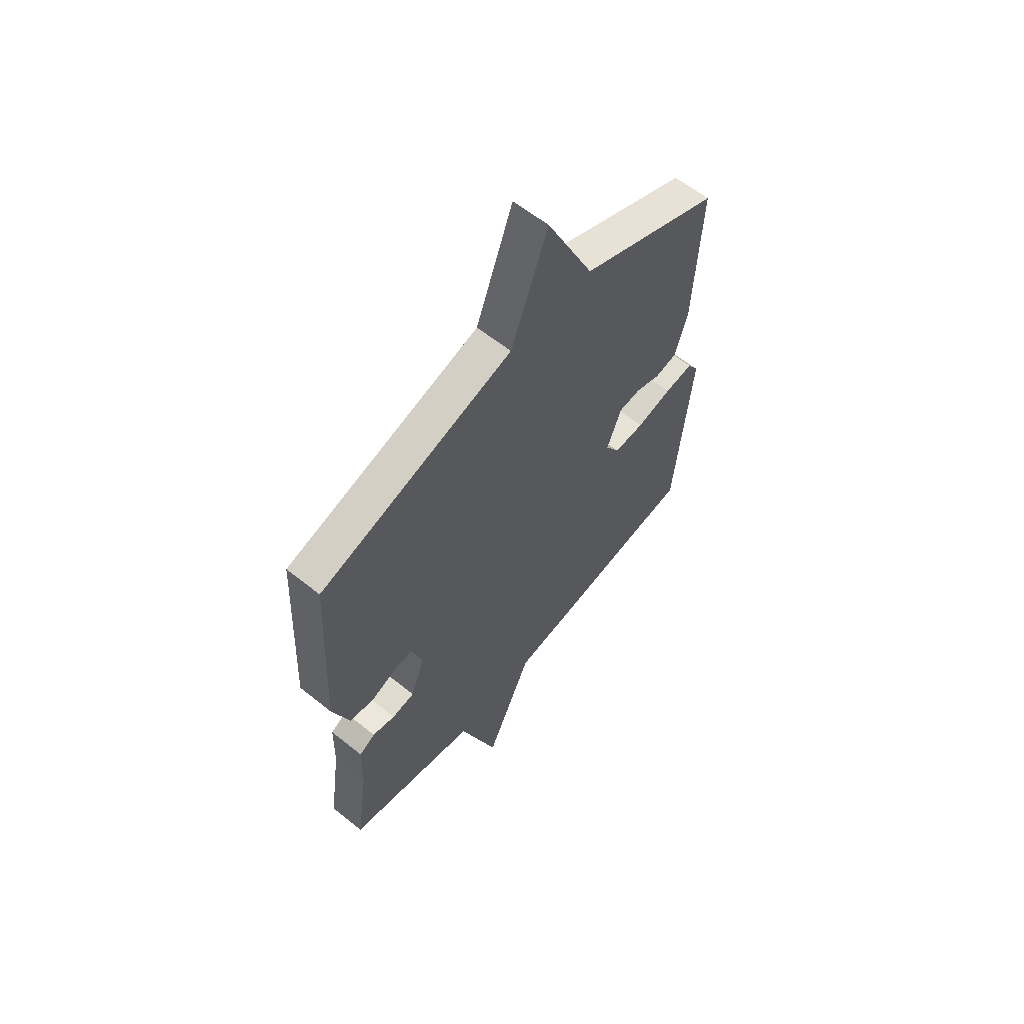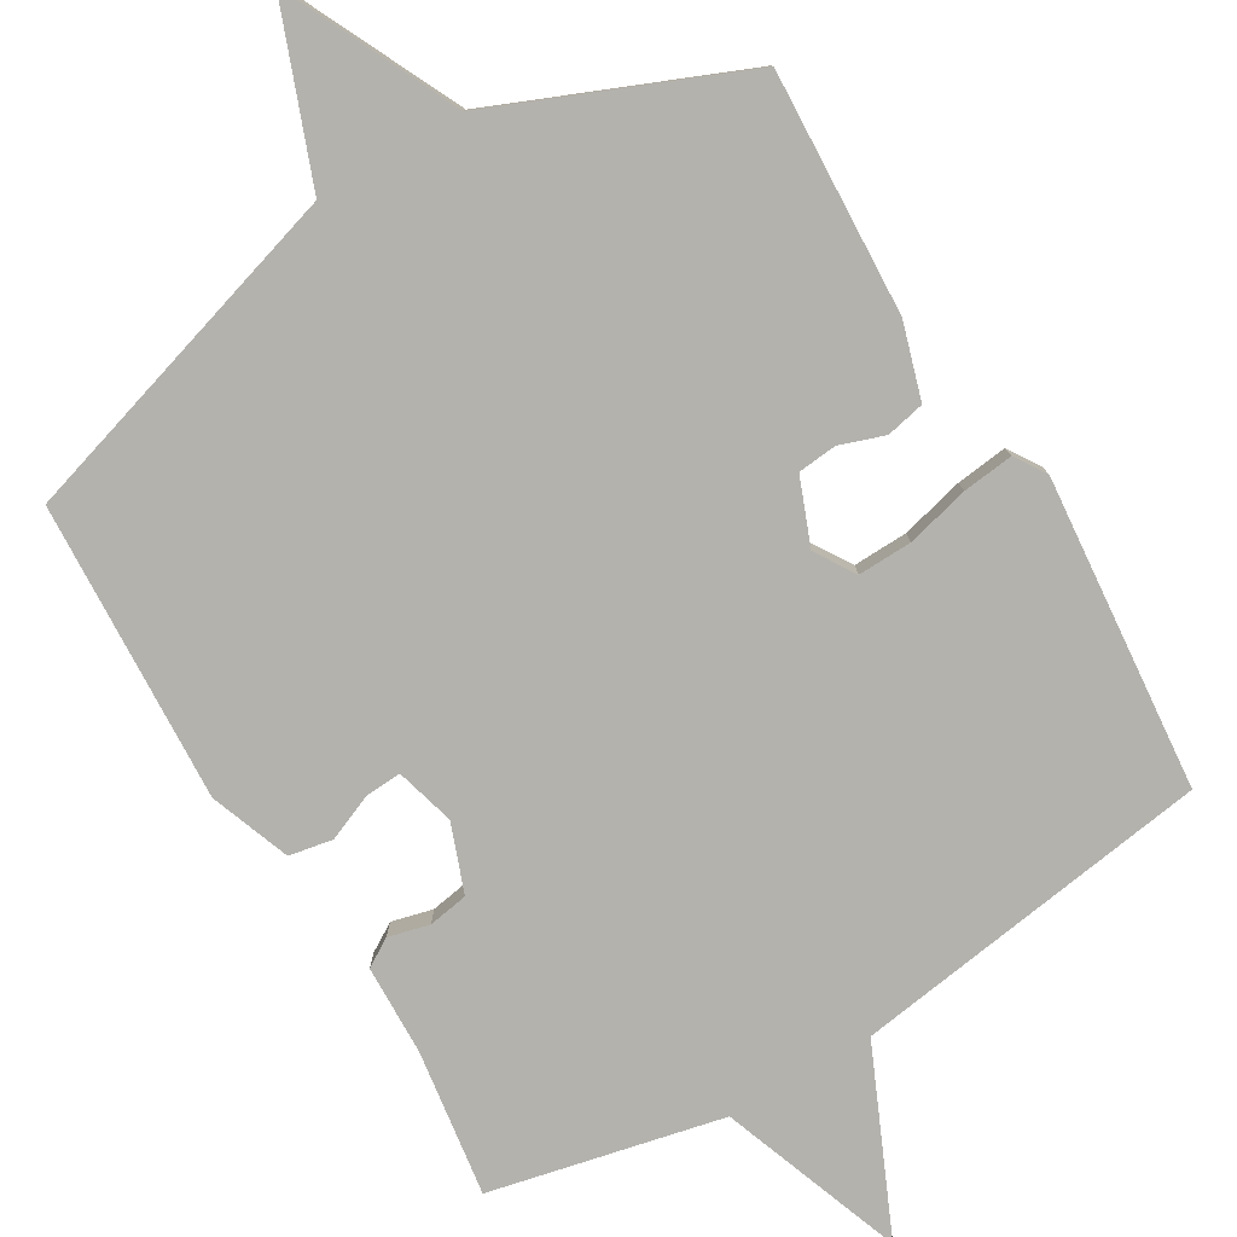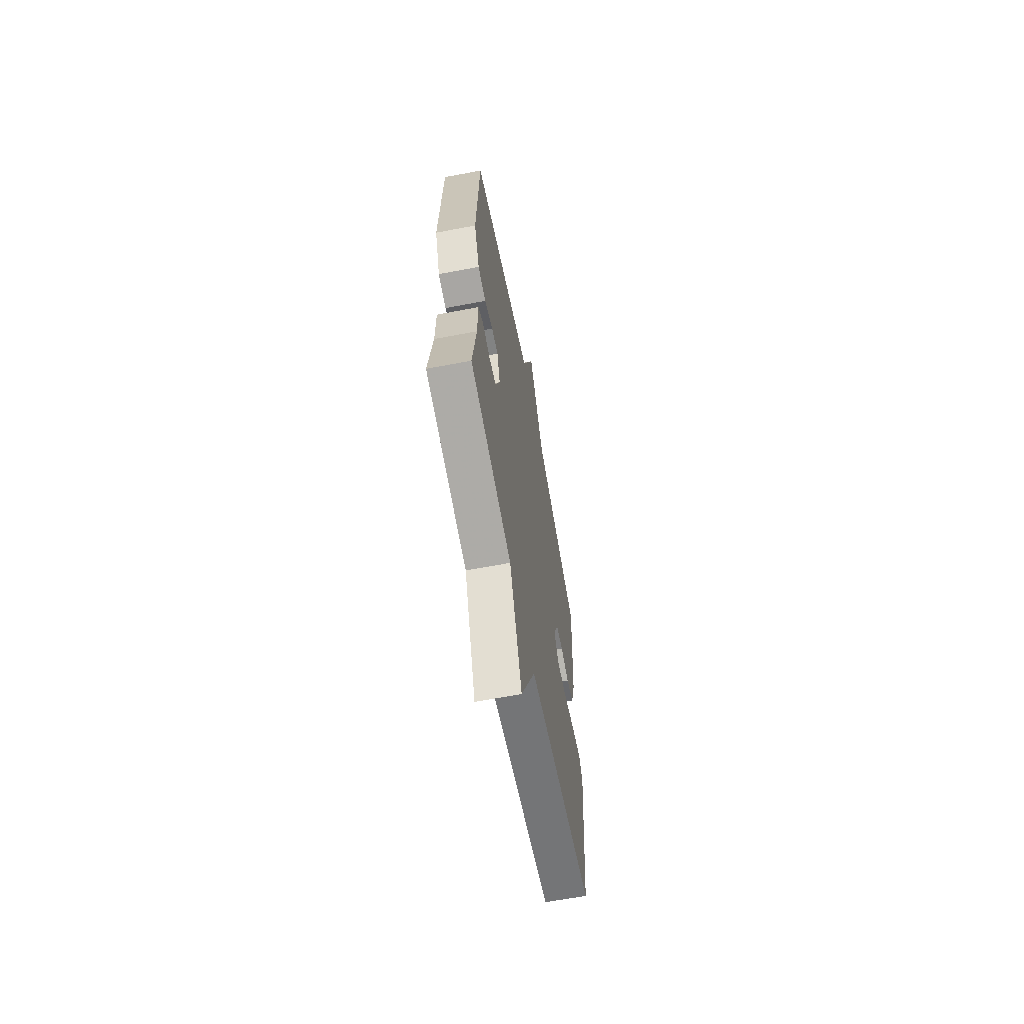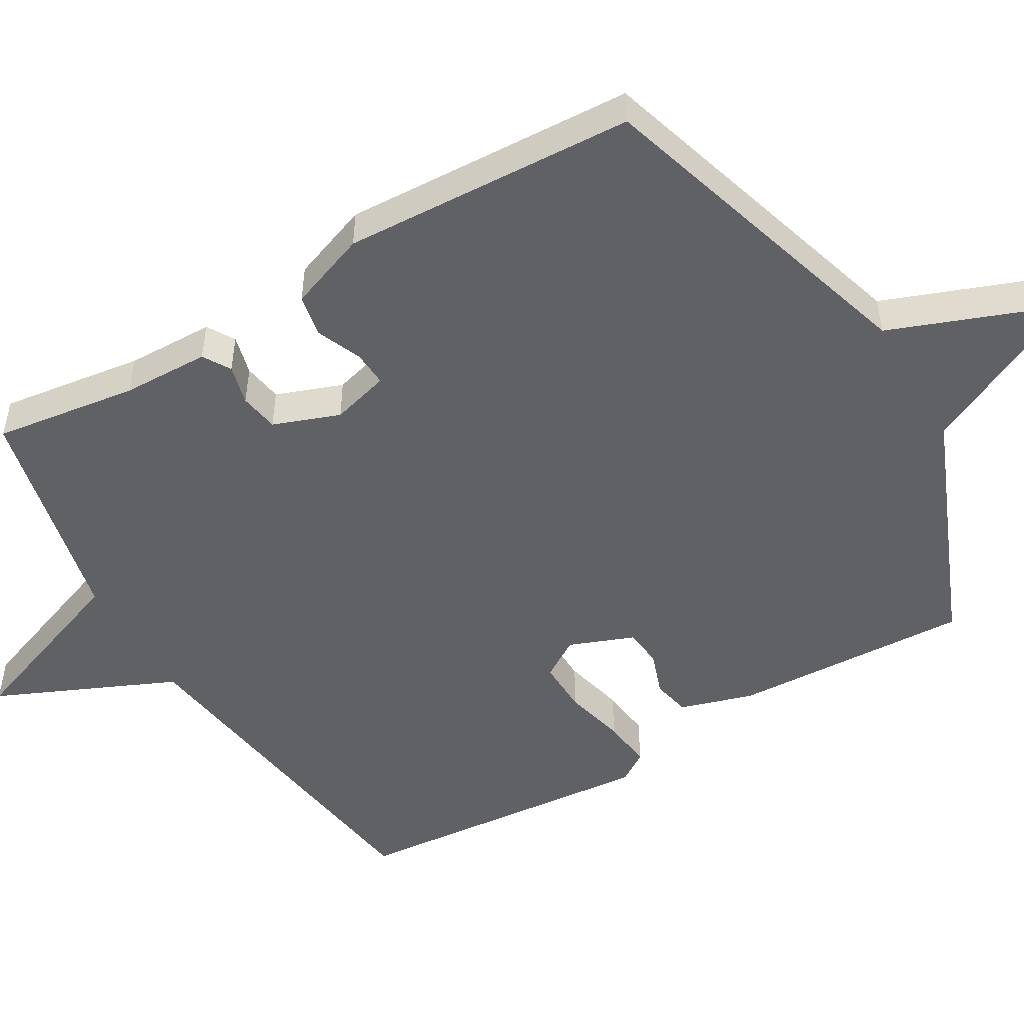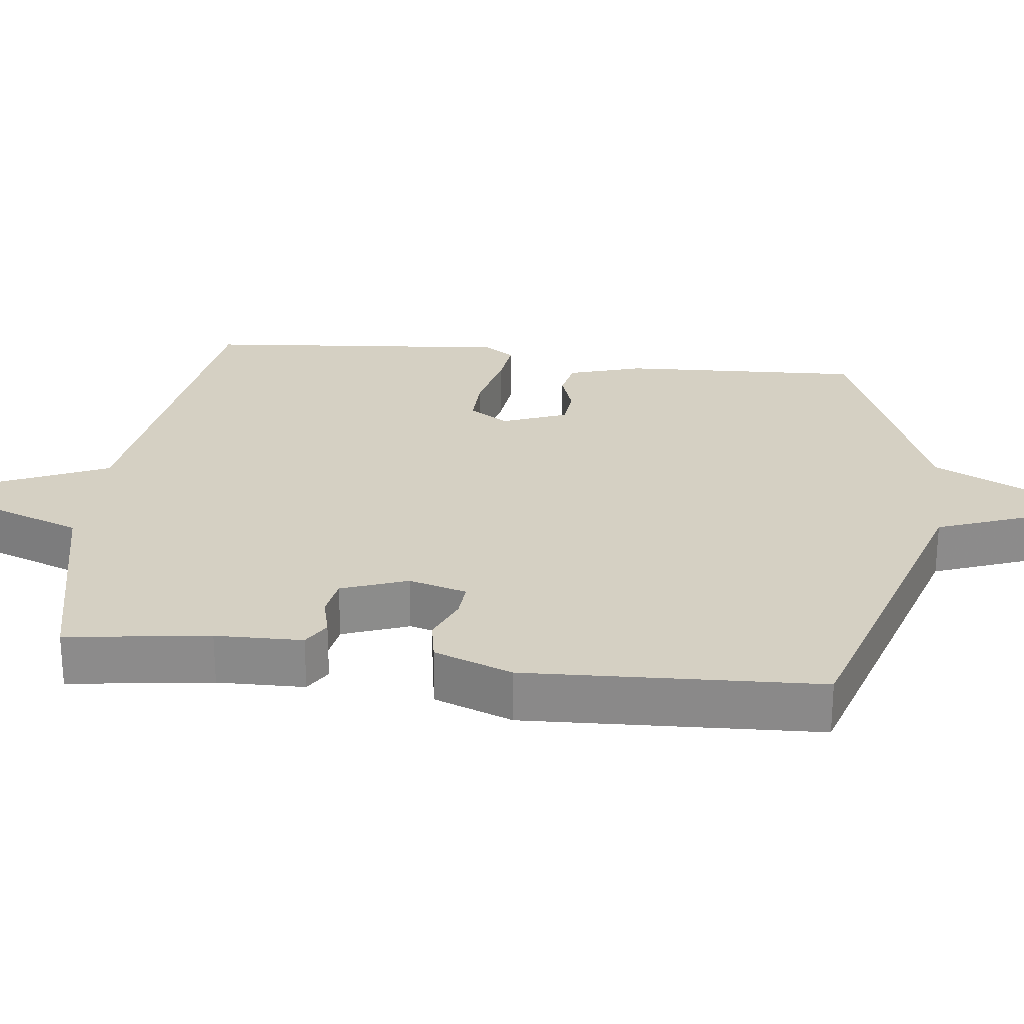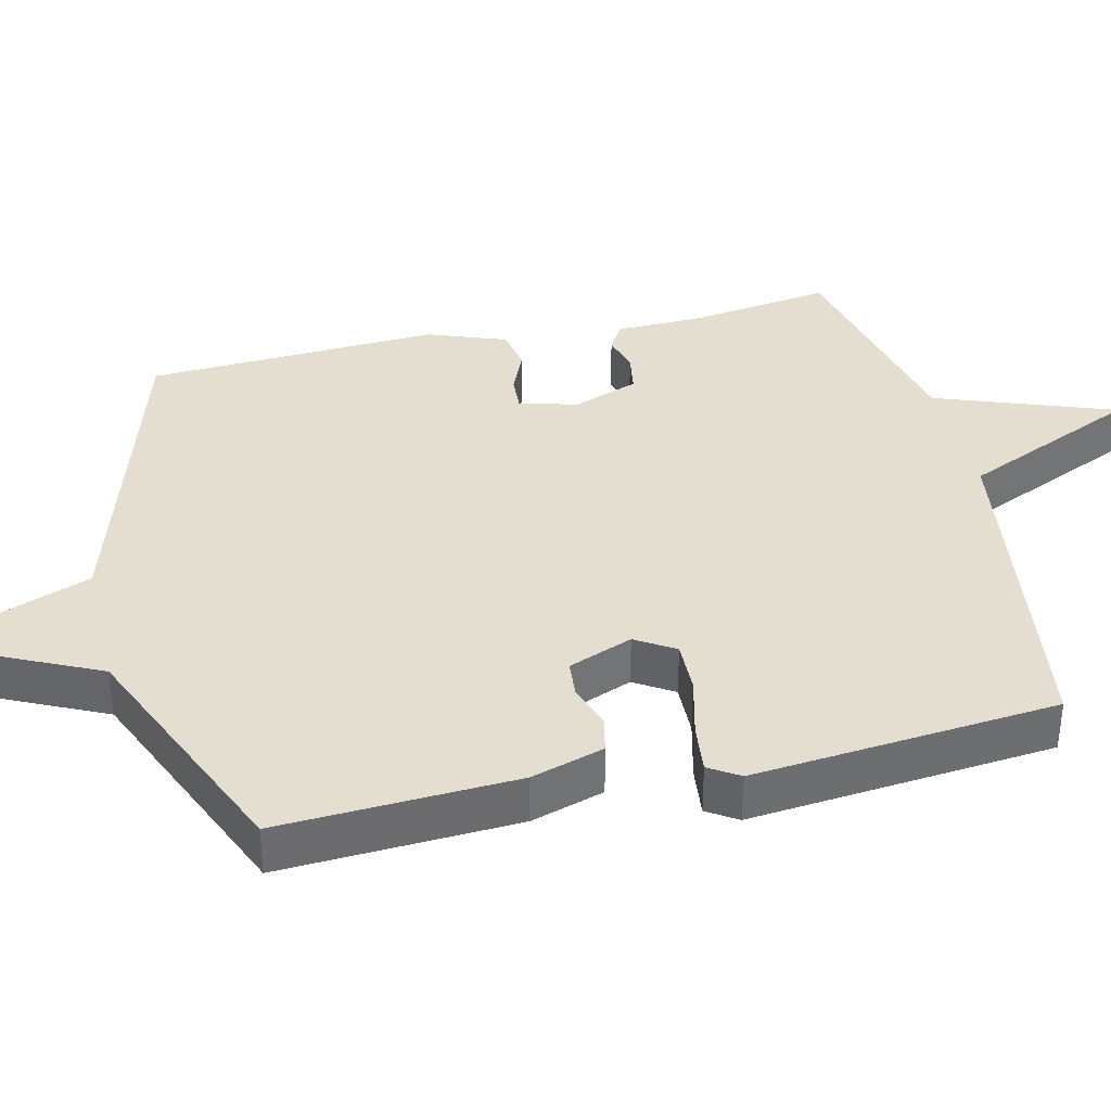
<metadata>
{"format":"obj","ext":"obj","renderer":"f3d","projection":"perspective","resolution":1024,"background":"white","views":[{"elev":60.3,"azim":-50.5,"up":"+Z"},{"elev":-79.6,"azim":30.8,"up":"+Y"},{"elev":-64.3,"azim":-79.2,"up":"+Z"},{"elev":-50.4,"azim":-59.5,"up":"+Y"},{"elev":26.1,"azim":-82.9,"up":"+Y"},{"elev":36.5,"azim":76.7,"up":"+Y"}]}
</metadata>
<code>
v -0.5 0.07 0.5
v -0.035 0.07 0.64
v 0.054 0.07 0.873
v 0.165 0.07 0.64
v 0.5 0.07 0.5
v 0.483 0.07 0.172
v 0.452 0.07 0.071
v 0.4 0.07 0.06
v 0.34 0.07 0.081
v 0.287 0.07 0.076
v 0.252 0.07 -0.013
v 0.286 0.07 -0.067
v 0.359 0.07 -0.065
v 0.444 0.07 -0.044
v 0.513 0.07 -0.036
v 0.54 0.07 -0.078
v 0.5 0.07 -0.5
v 0.012 0.07 -0.57
v -0.098 0.07 -0.816
v -0.188 0.07 -0.57
v -0.5 0.07 -0.5
v -0.472 0.07 -0.303
v -0.469 0.07 -0.183
v -0.431 0.07 -0.16
v -0.376 0.07 -0.174
v -0.322 0.07 -0.165
v -0.288 0.07 -0.074
v -0.31 0.07 0.006
v -0.359 0.07 0.003
v -0.421 0.07 -0.023
v -0.48 0.07 -0.012
v -0.52 0.07 0.096
v -0.5 0 0.5
v -0.035 0 0.64
v 0.054 0 0.873
v 0.165 0 0.64
v 0.5 0 0.5
v 0.483 0 0.172
v 0.452 0 0.071
v 0.4 0 0.06
v 0.34 0 0.081
v 0.287 0 0.076
v 0.252 0 -0.013
v 0.286 0 -0.067
v 0.359 0 -0.065
v 0.444 0 -0.044
v 0.513 0 -0.036
v 0.54 0 -0.078
v 0.5 0 -0.5
v 0.012 0 -0.57
v -0.098 0 -0.816
v -0.188 0 -0.57
v -0.5 0 -0.5
v -0.472 0 -0.303
v -0.469 0 -0.183
v -0.431 0 -0.16
v -0.376 0 -0.174
v -0.322 0 -0.165
v -0.288 0 -0.074
v -0.31 0 0.006
v -0.359 0 0.003
v -0.421 0 -0.023
v -0.48 0 -0.012
v -0.52 0 0.096
f 32 1 2
f 31 32 2
f 30 31 2
f 29 30 2
f 28 29 2
f 27 28 2
f 22 23 24 25
f 22 25 26
f 21 22 26
f 20 21 26
f 20 26 27
f 19 20 27
f 18 19 27
f 16 17 18
f 15 16 18
f 14 15 18
f 13 14 18
f 12 13 18
f 11 12 18 27
f 7 8 9
f 6 7 9
f 5 6 9
f 4 5 9
f 4 9 10
f 10 11 27
f 4 10 27
f 3 4 27
f 2 3 27
f 34 33 64
f 34 64 63
f 34 63 62
f 34 62 61
f 34 61 60
f 34 60 59
f 57 56 55 54
f 58 57 54
f 58 54 53
f 58 53 52
f 59 58 52
f 59 52 51
f 59 51 50
f 50 49 48
f 50 48 47
f 50 47 46
f 50 46 45
f 50 45 44
f 59 50 44 43
f 41 40 39
f 41 39 38
f 41 38 37
f 41 37 36
f 42 41 36
f 59 43 42
f 59 42 36
f 59 36 35
f 59 35 34
f 1 33 34 2
f 2 34 35 3
f 3 35 36 4
f 4 36 37 5
f 5 37 38 6
f 6 38 39 7
f 7 39 40 8
f 8 40 41 9
f 9 41 42 10
f 10 42 43 11
f 11 43 44 12
f 12 44 45 13
f 13 45 46 14
f 14 46 47 15
f 15 47 48 16
f 16 48 49 17
f 17 49 50 18
f 18 50 51 19
f 19 51 52 20
f 20 52 53 21
f 21 53 54 22
f 22 54 55 23
f 23 55 56 24
f 24 56 57 25
f 25 57 58 26
f 26 58 59 27
f 27 59 60 28
f 28 60 61 29
f 29 61 62 30
f 30 62 63 31
f 31 63 64 32
f 32 64 33 1

</code>
